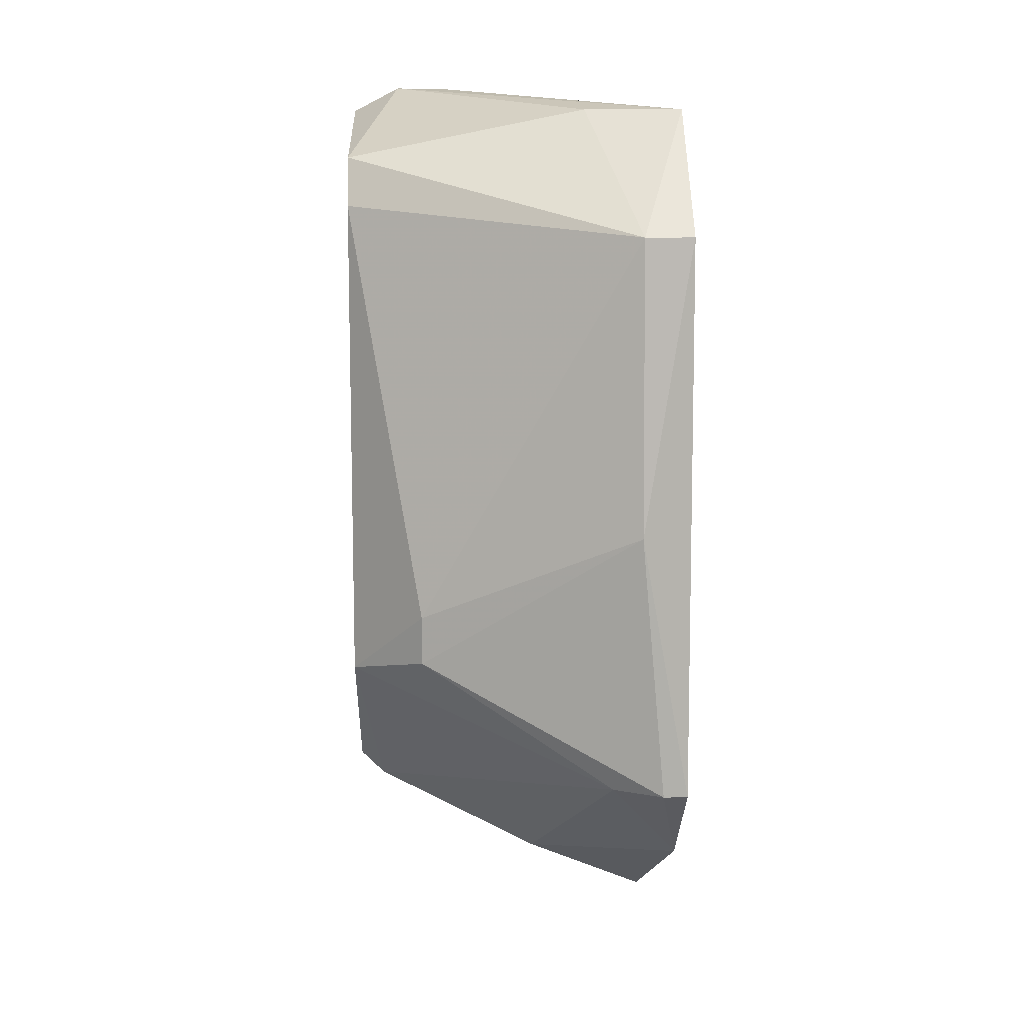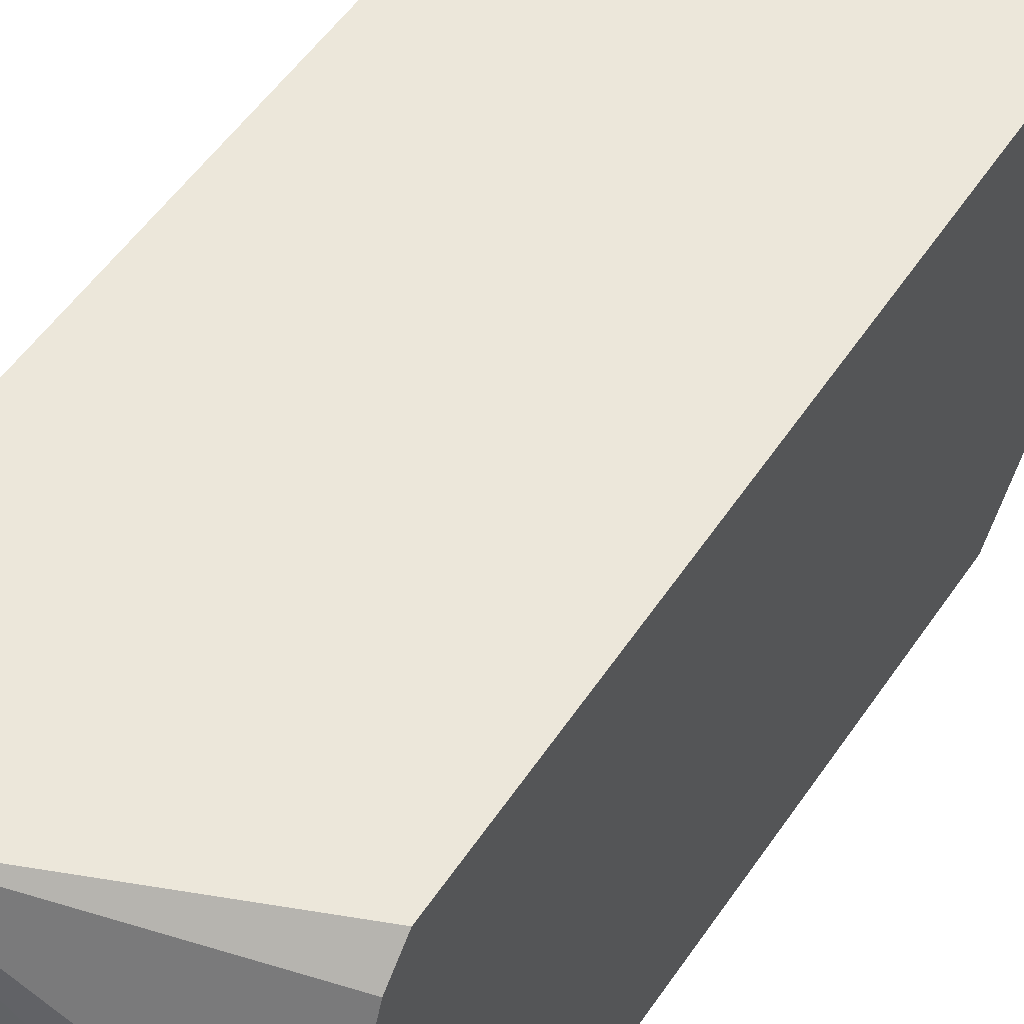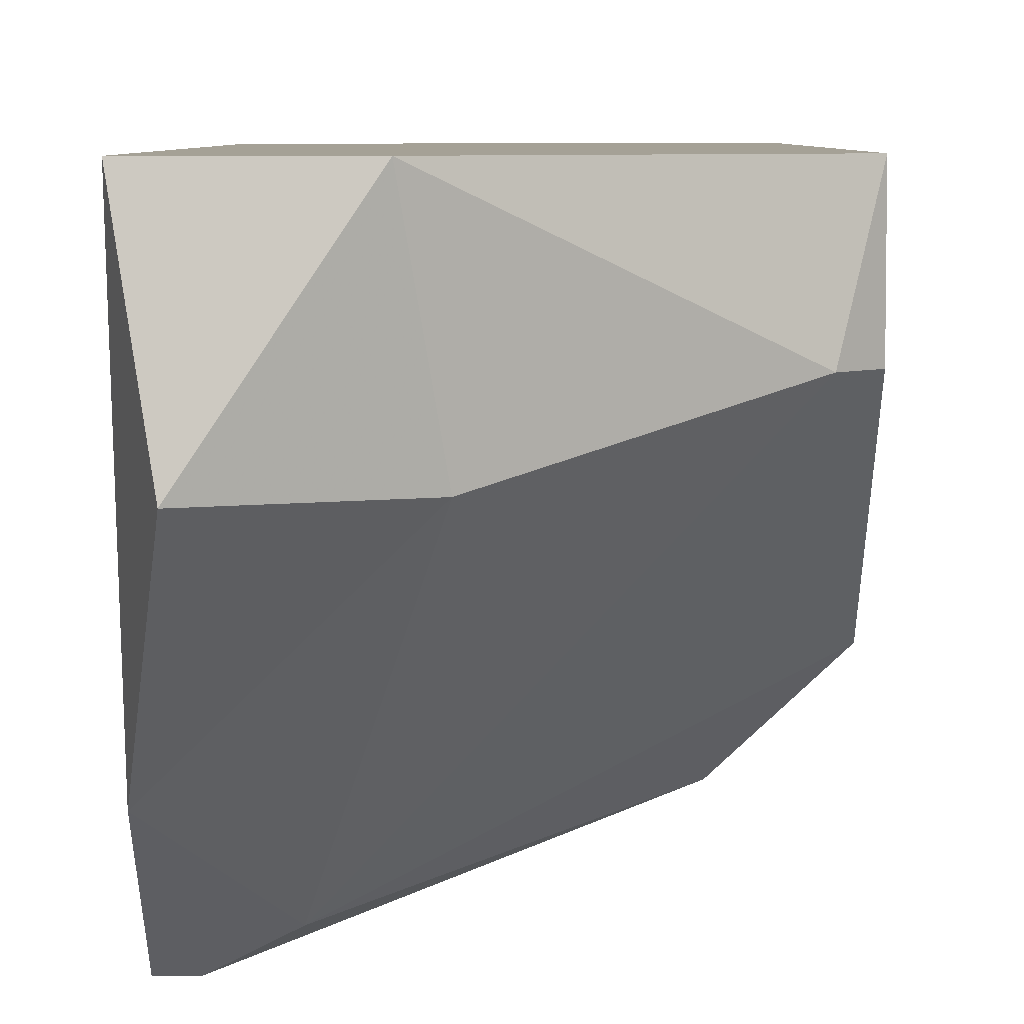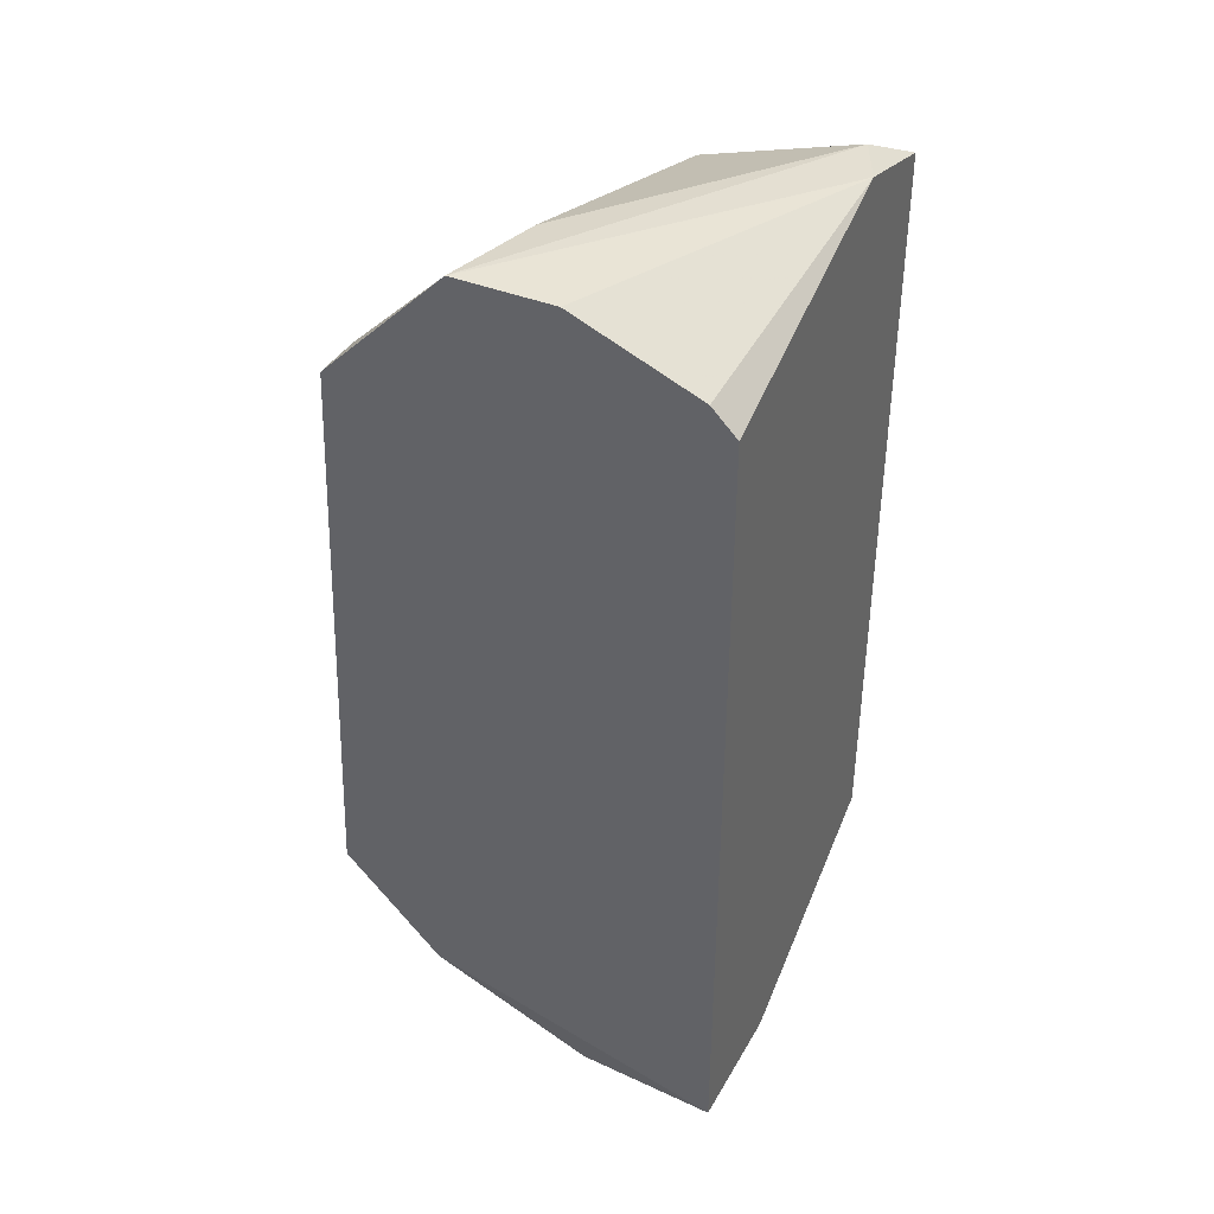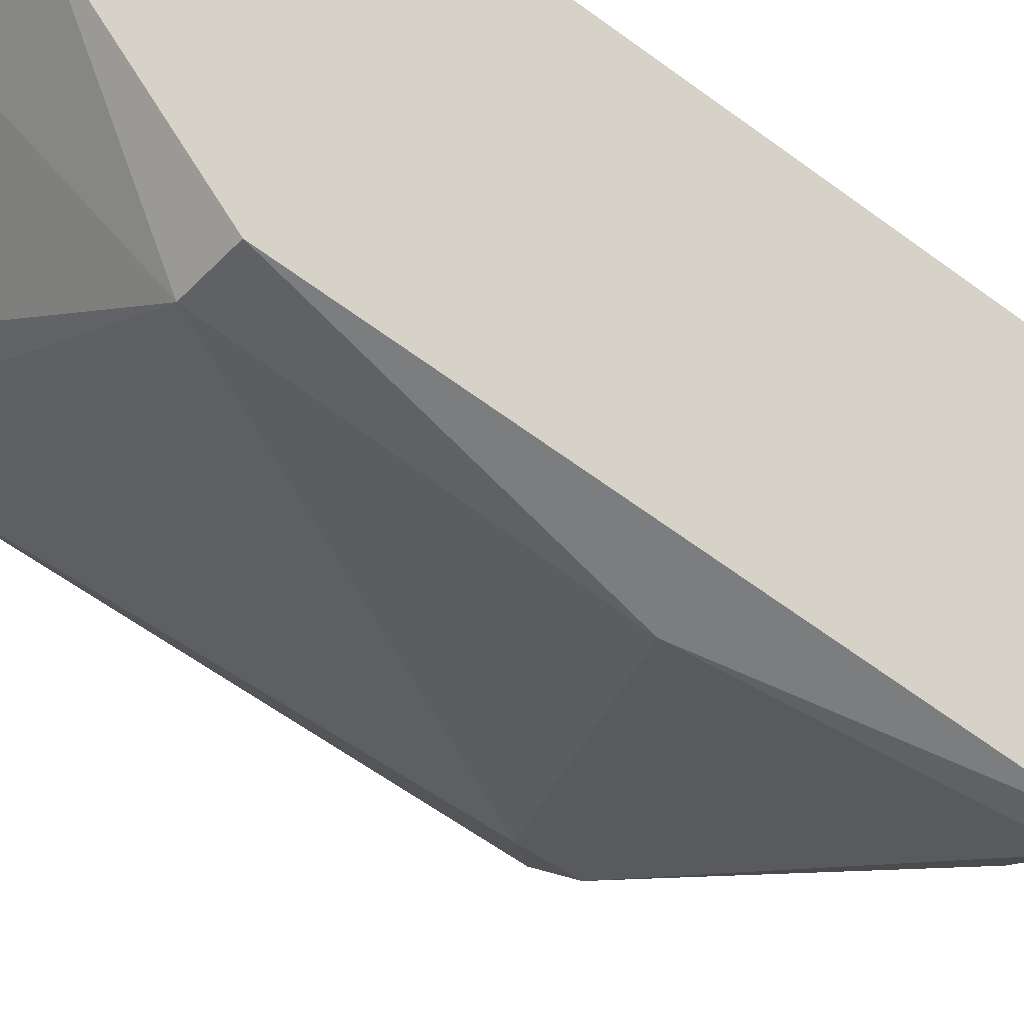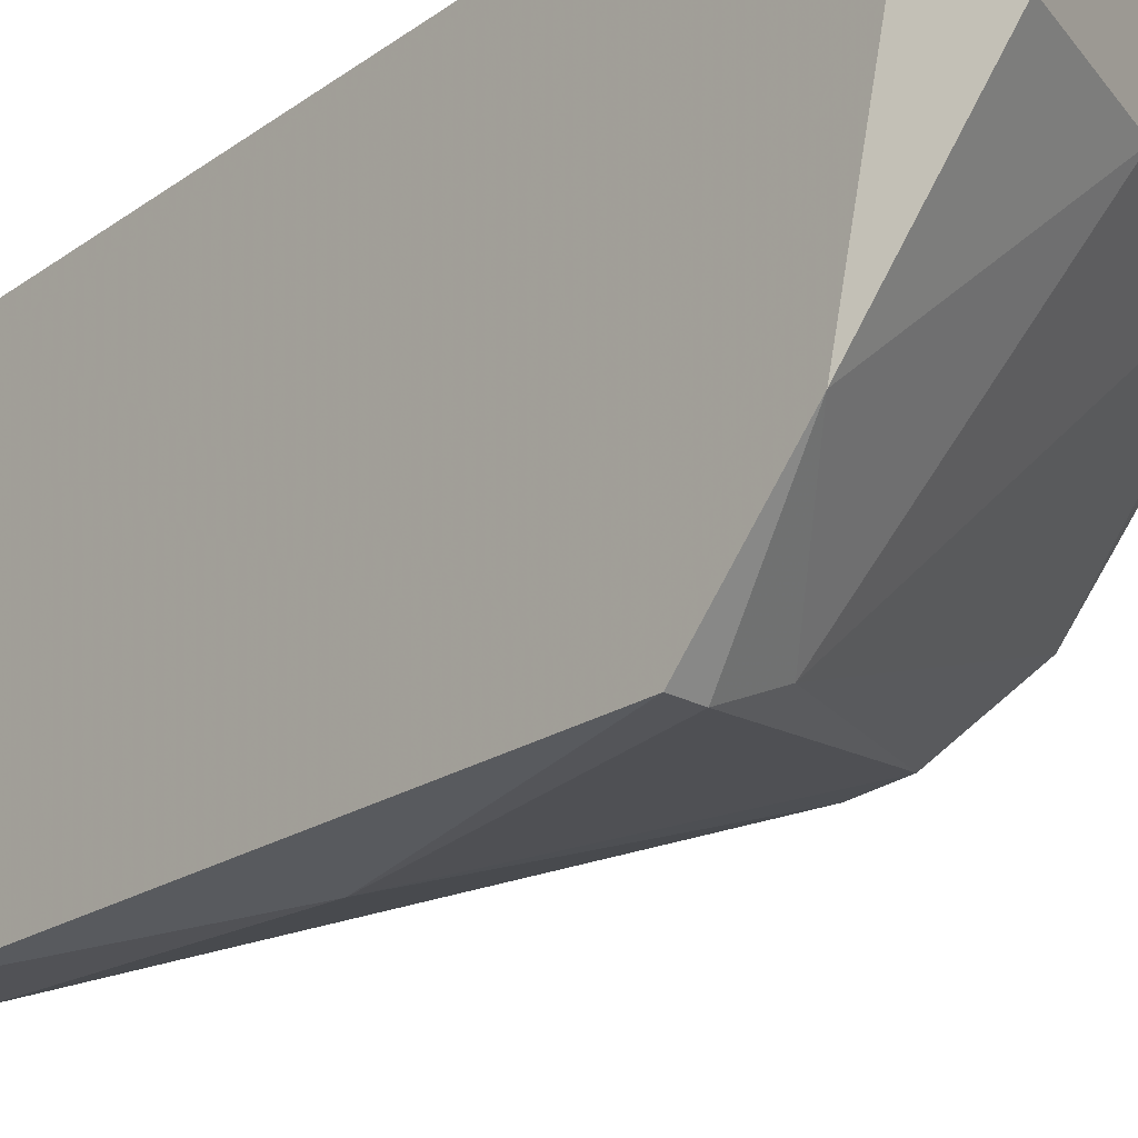
<metadata>
{"format":"obj","ext":"obj","renderer":"f3d","projection":"perspective","resolution":1024,"background":"white","views":[{"elev":11.8,"azim":-2.2,"up":"+Z"},{"elev":50.8,"azim":32.1,"up":"+Y"},{"elev":6.0,"azim":-179.8,"up":"+Y"},{"elev":39.4,"azim":117.0,"up":"+Z"},{"elev":-46.7,"azim":49.3,"up":"+Y"},{"elev":-24.8,"azim":139.3,"up":"+Y"}]}
</metadata>
<code>
v -0.2179 0.09782 0.06821
v -0.213 0.08315 0.056
v -0.2081 0.09537 0.06821
v -0.2081 0.09048 -0.009968
v -0.2228 0.1051 -0.01485
v -0.2106 0.1051 -0.01975
v -0.2081 0.1198 -0.0173
v -0.2399 0.11 -0.007525
v -0.2423 0.09537 0.009581
v -0.2423 0.11 -0.005083
v -0.2081 0.1051 0.06821
v -0.235 0.08804 0.01691
v -0.235 0.08804 0.01202
v -0.2423 0.09782 0.05844
v -0.2155 0.08315 -0.000198
v -0.2375 0.1174 0.07066
v -0.2423 0.1198 0.06821
v -0.2106 0.08071 -0.000198
v -0.213 0.08071 0.02668
v -0.2081 0.08071 -0.000198
v -0.2326 0.1198 0.07066
v -0.2081 0.1198 0.06088
v -0.2423 0.1003 0.06333
v -0.2081 0.08315 0.056
v -0.2204 0.1198 -0.0173
v -0.2081 0.1174 0.06333
v -0.2423 0.1198 -0.005083
f 23 1 16
f 3 1 2
f 2 1 23
f 5 4 15
f 15 4 18
f 6 4 5
f 7 4 6
f 20 4 7
f 18 4 20
f 15 8 5
f 9 8 15
f 5 8 25
f 10 8 9
f 27 8 10
f 25 8 27
f 3 11 21
f 21 11 26
f 26 11 3
f 2 12 19
f 19 12 13
f 14 12 2
f 9 12 14
f 13 12 9
f 9 15 13
f 13 15 18
f 21 16 3
f 17 16 21
f 23 16 17
f 6 5 25
f 2 19 24
f 18 19 13
f 24 19 20
f 20 19 18
f 23 14 2
f 9 14 23
f 17 21 22
f 22 21 26
f 3 2 24
f 17 22 7
f 7 22 26
f 10 9 23
f 7 6 25
f 27 10 23
f 26 3 24
f 17 7 25
f 20 7 26
f 27 17 25
f 23 17 27
f 26 24 20
f 16 1 3

</code>
